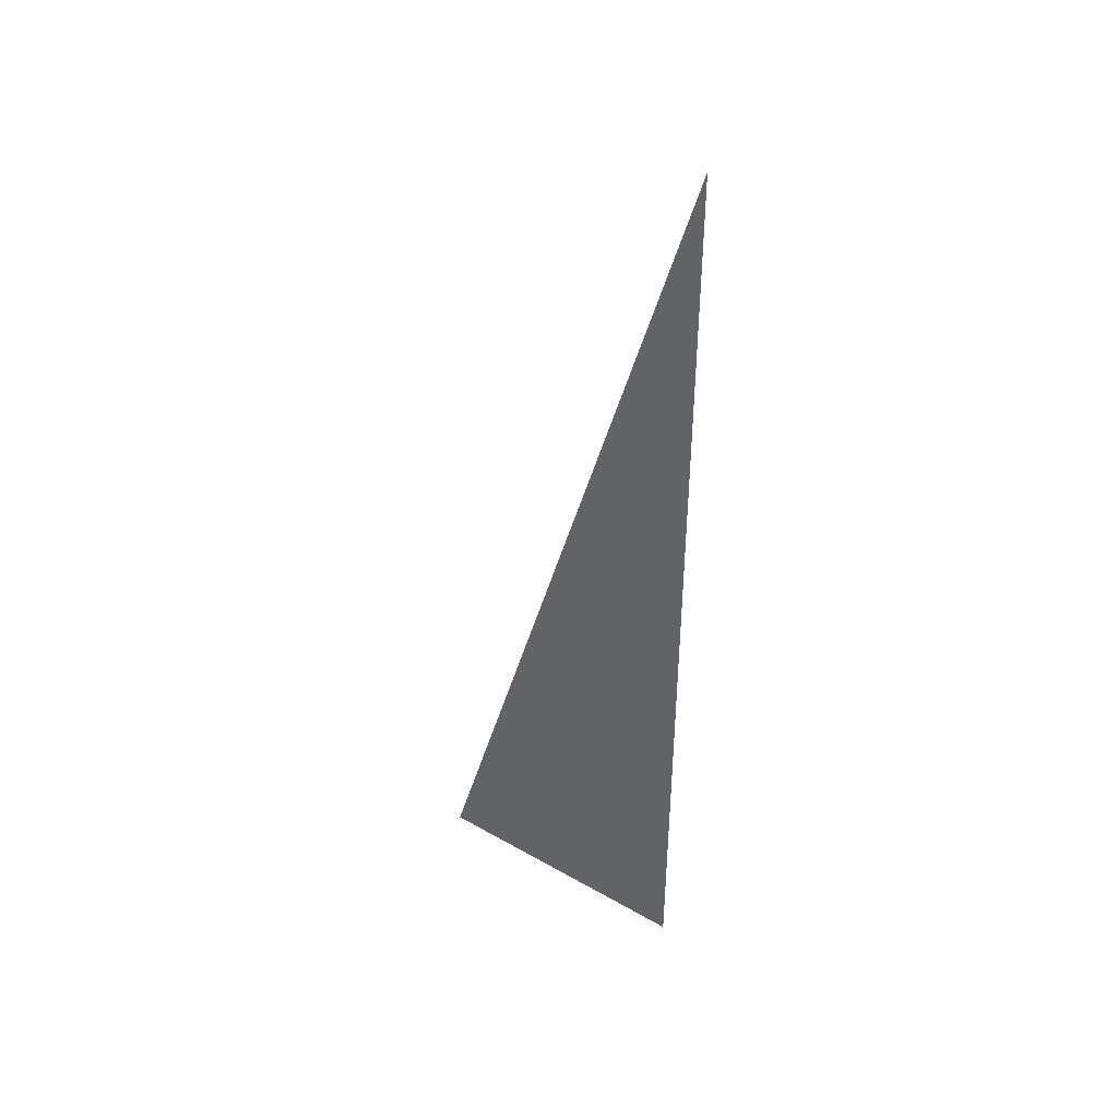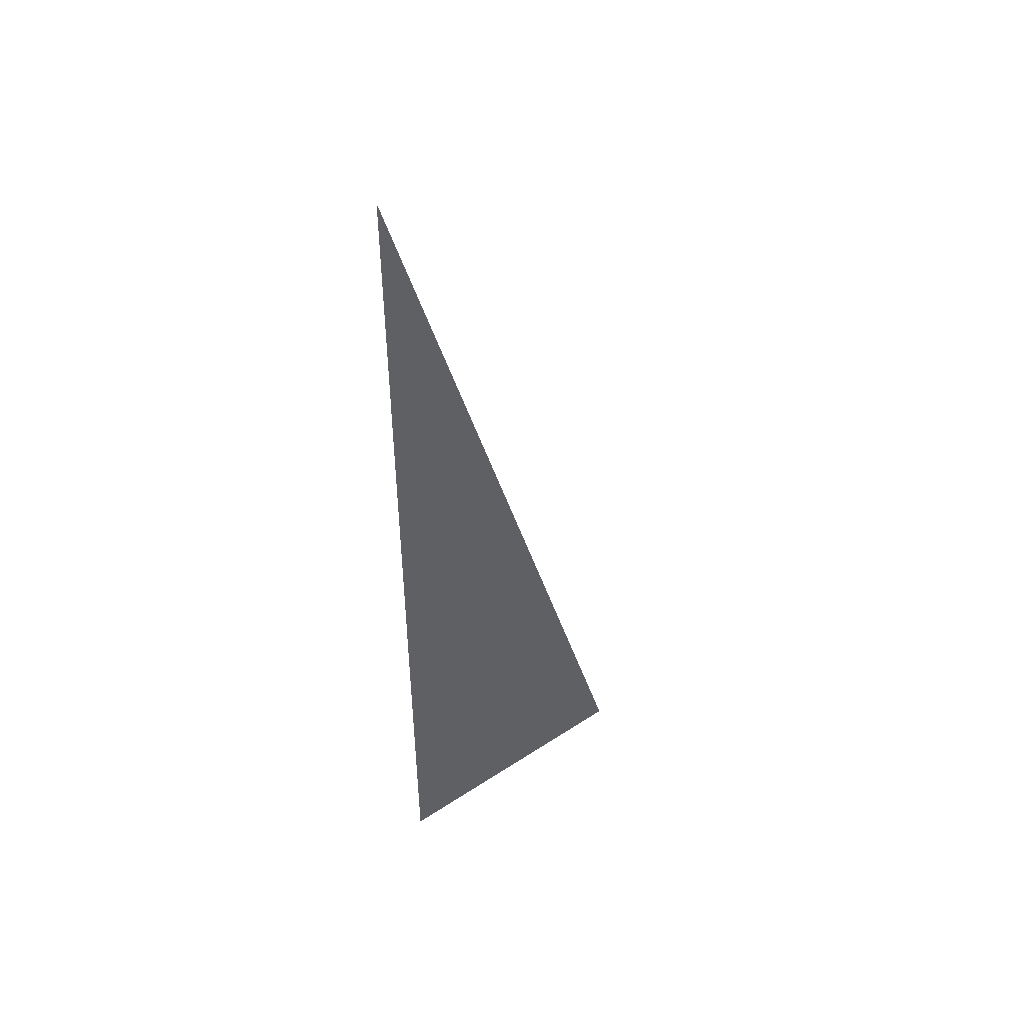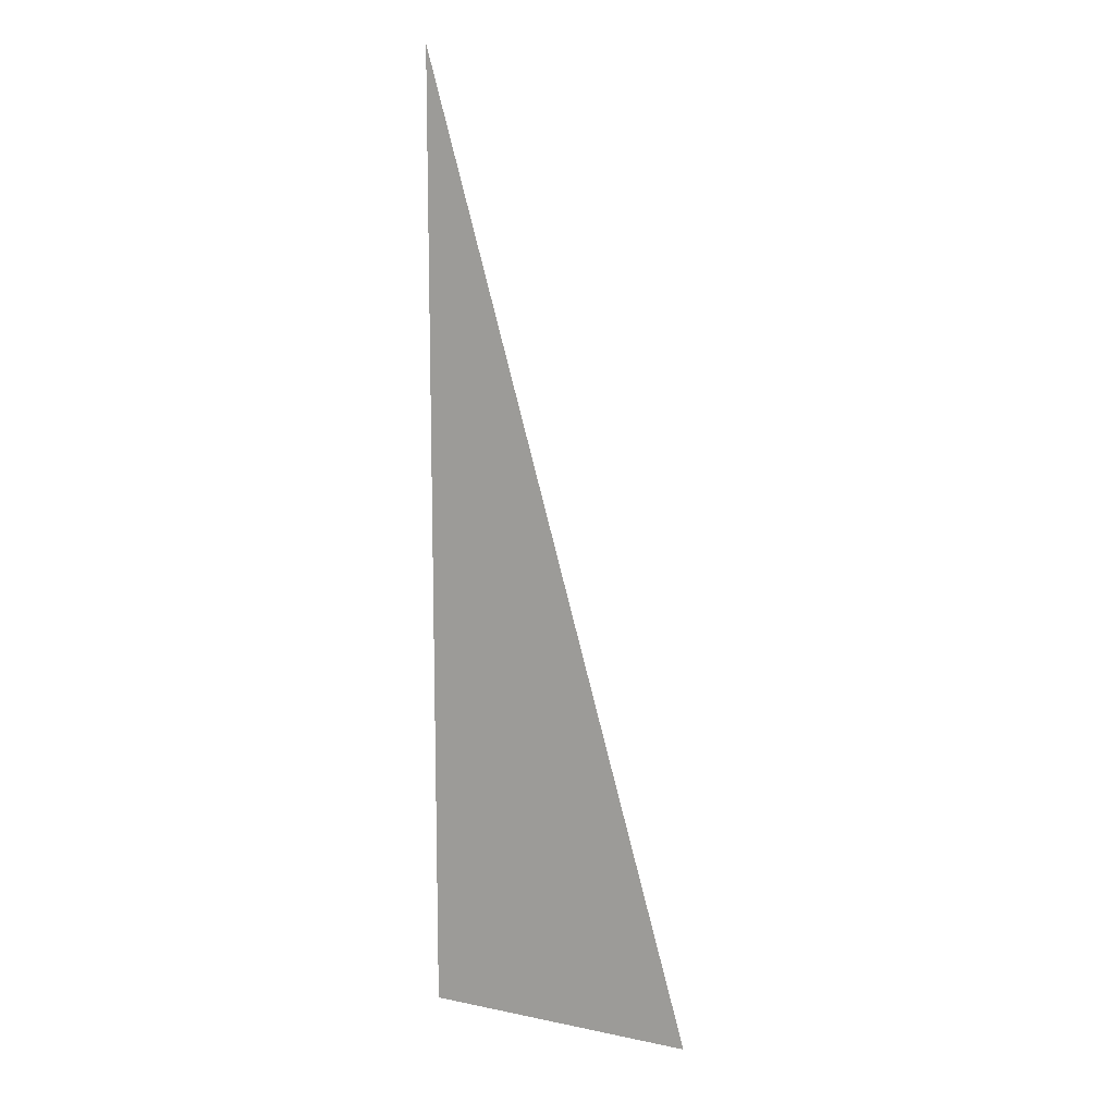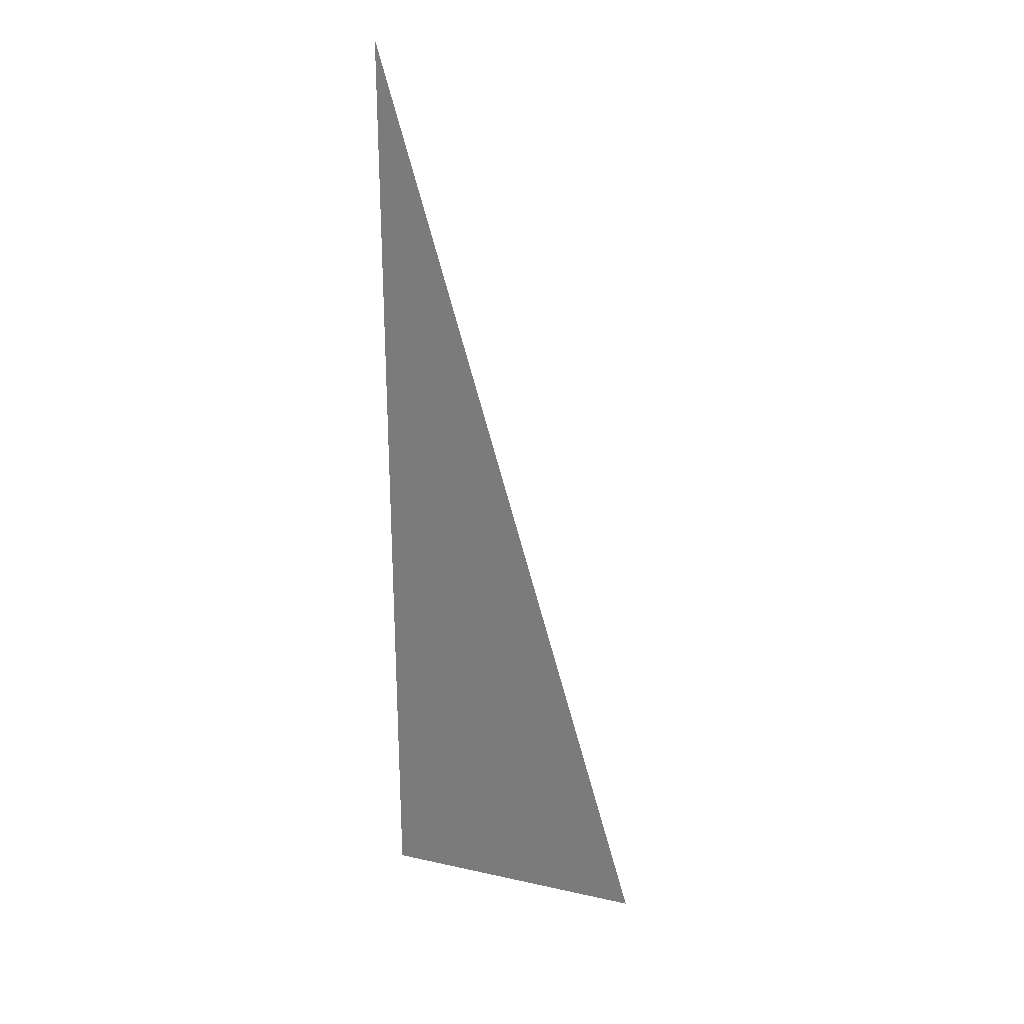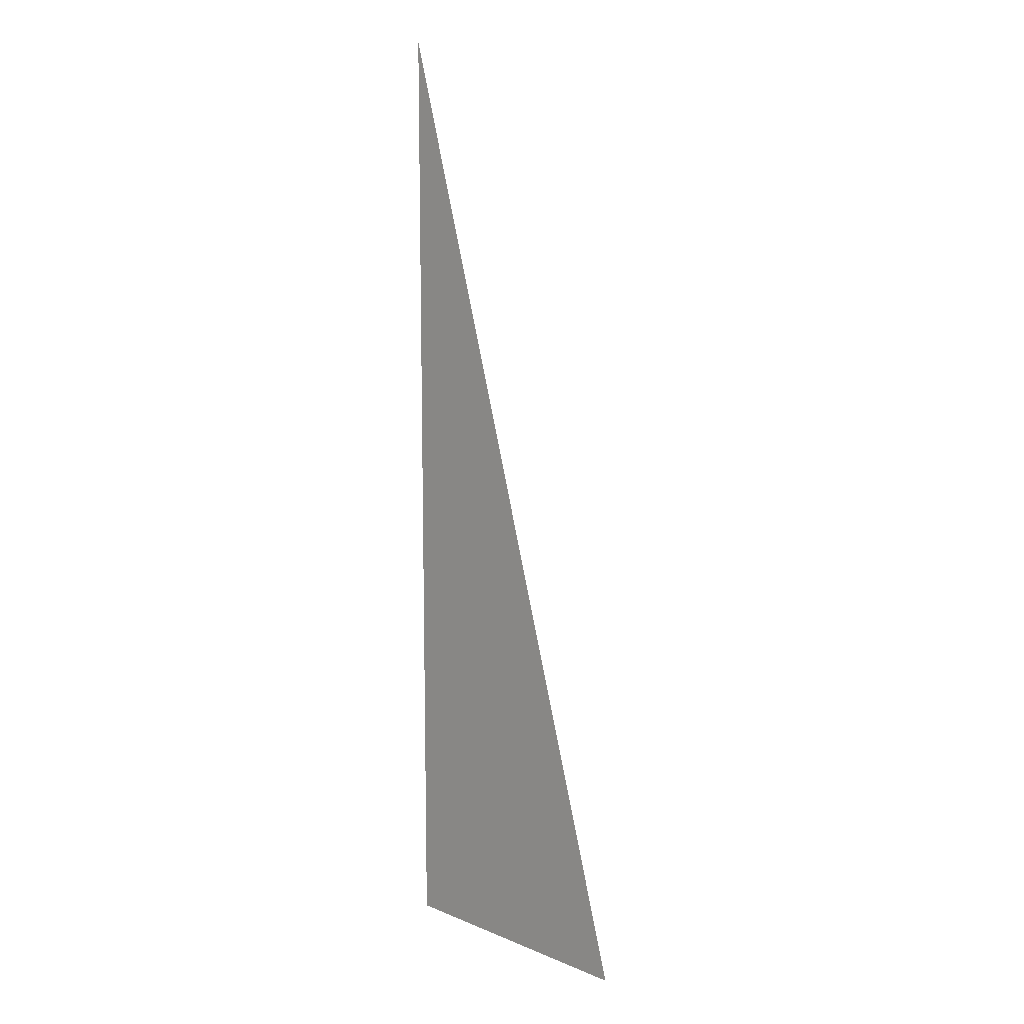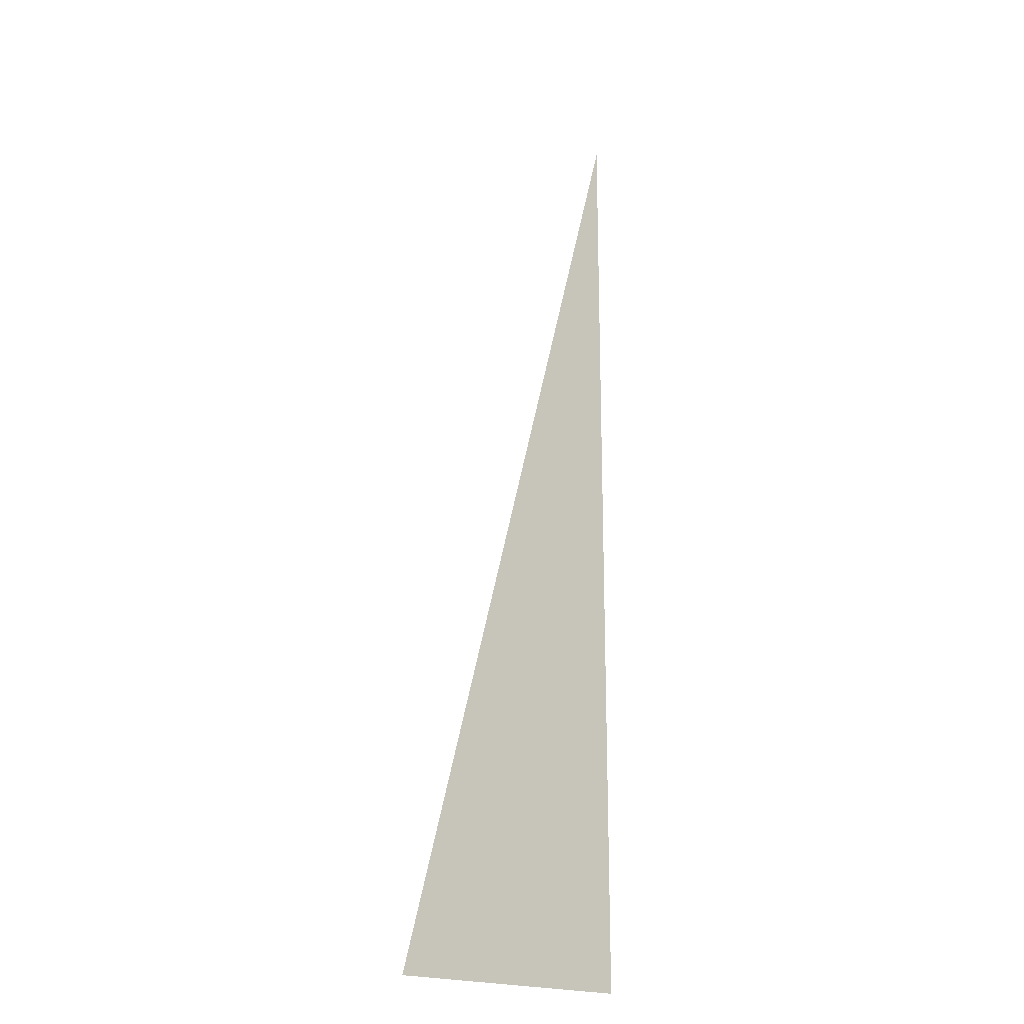
<metadata>
{"format":"obj","ext":"obj","renderer":"f3d","projection":"perspective","resolution":1024,"background":"white","views":[{"elev":43.4,"azim":-145.9,"up":"+Y"},{"elev":49.2,"azim":-36.1,"up":"+Y"},{"elev":12.2,"azim":26.0,"up":"+Y"},{"elev":27.3,"azim":18.9,"up":"+Y"},{"elev":11.6,"azim":44.6,"up":"+Y"},{"elev":-19.6,"azim":136.6,"up":"+Y"}]}
</metadata>
<code>
v 5478 0 -2048
v 5466 44.8 -2048
v 5466 0 -2048
v 5478 0 -2048
v 5466 0 -2048
v 5478 0 -2048
f 1 2 3
f 4 5 6

</code>
